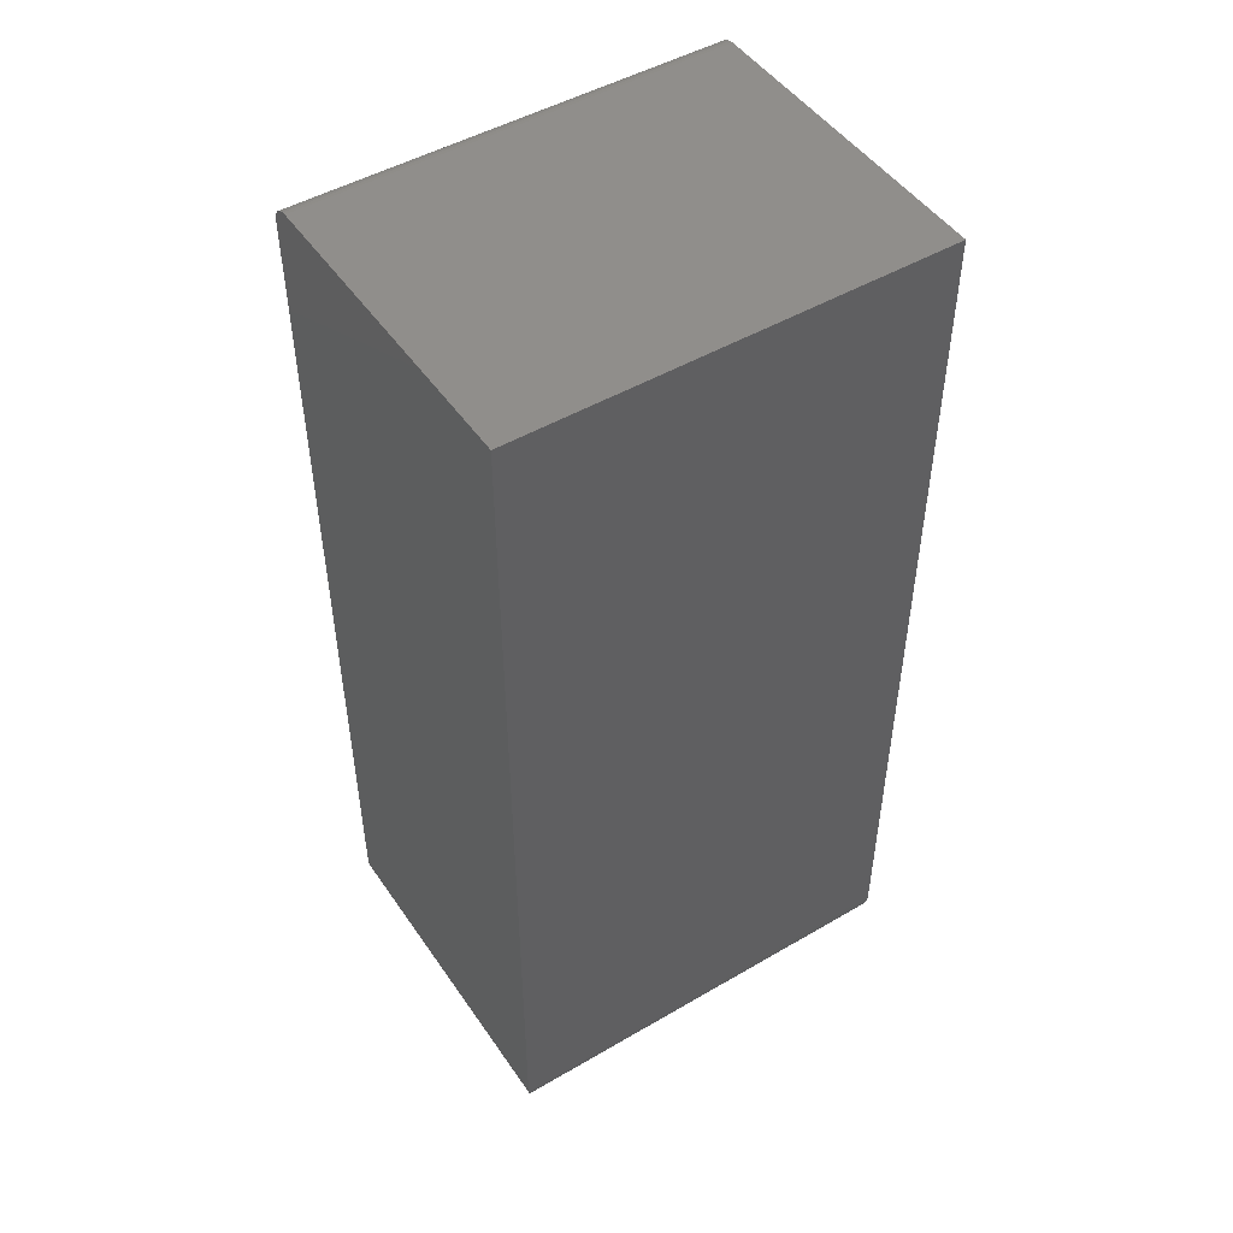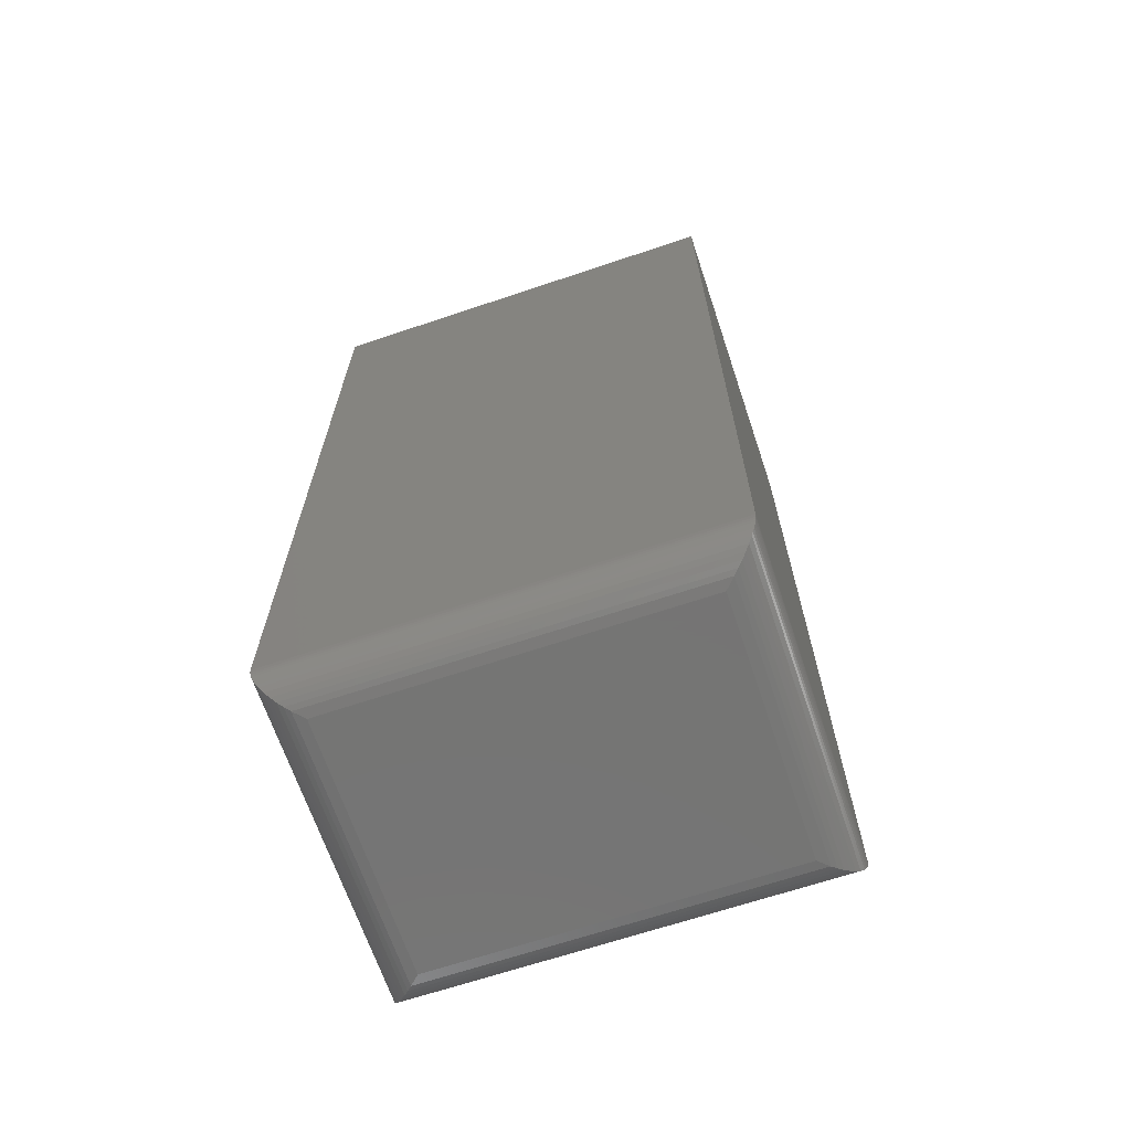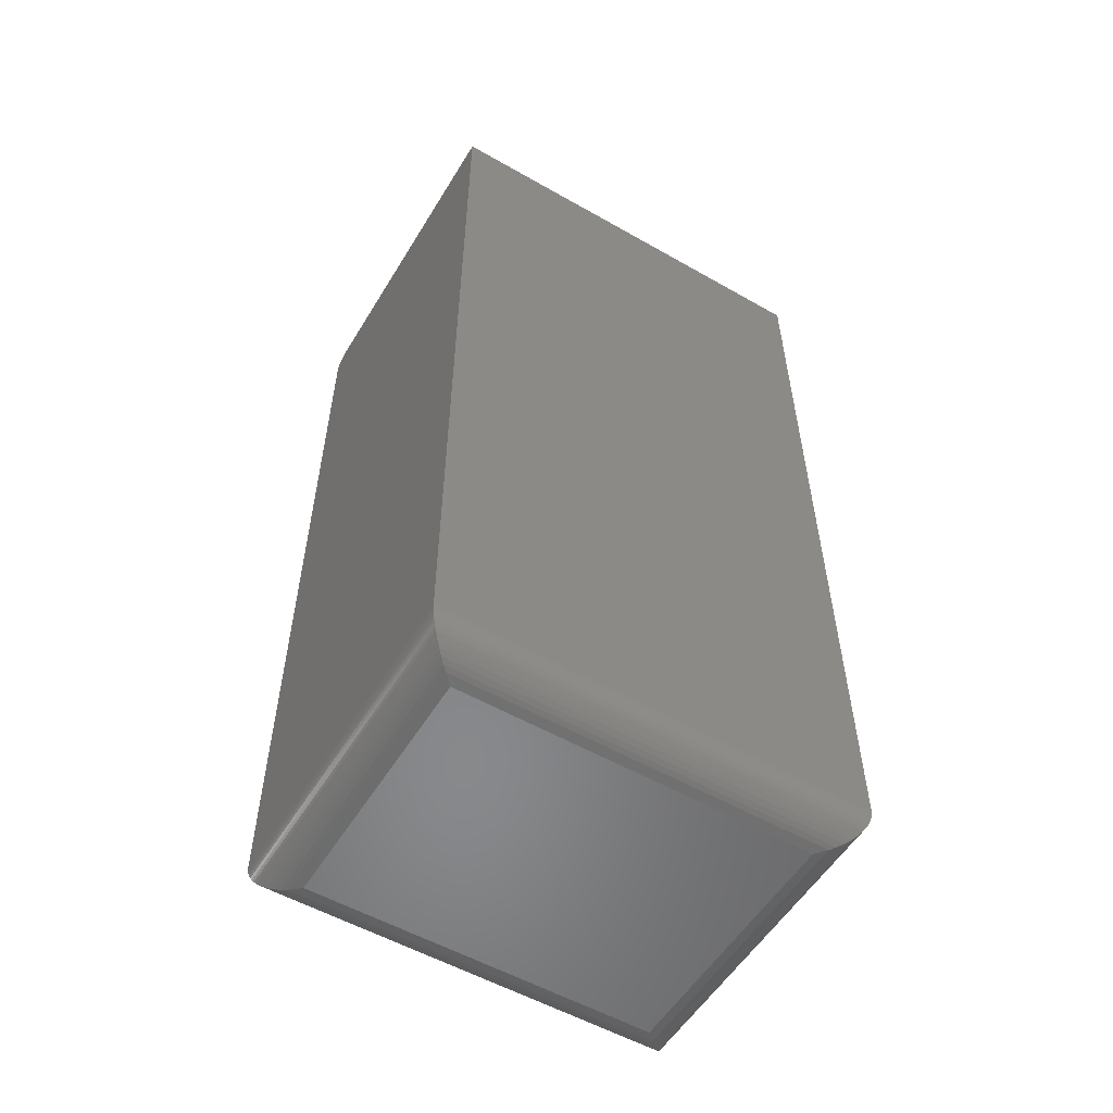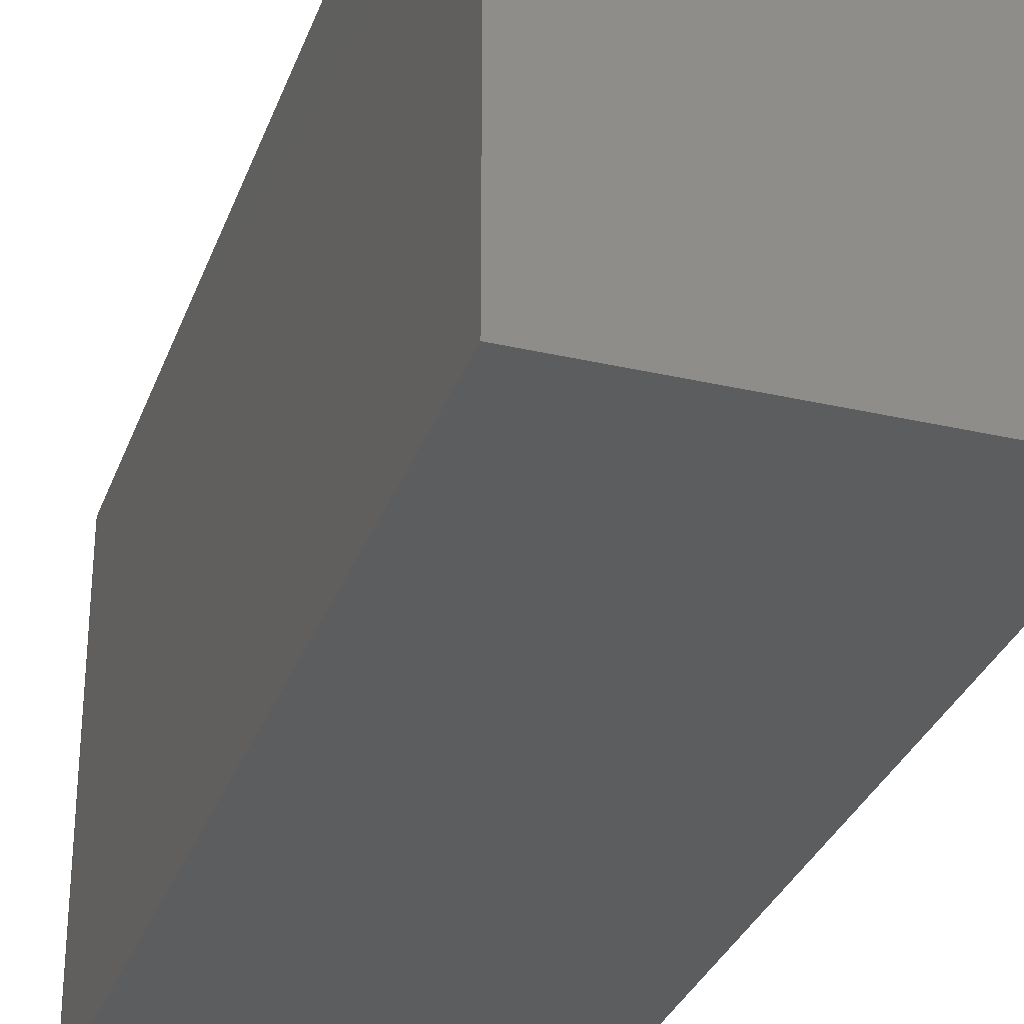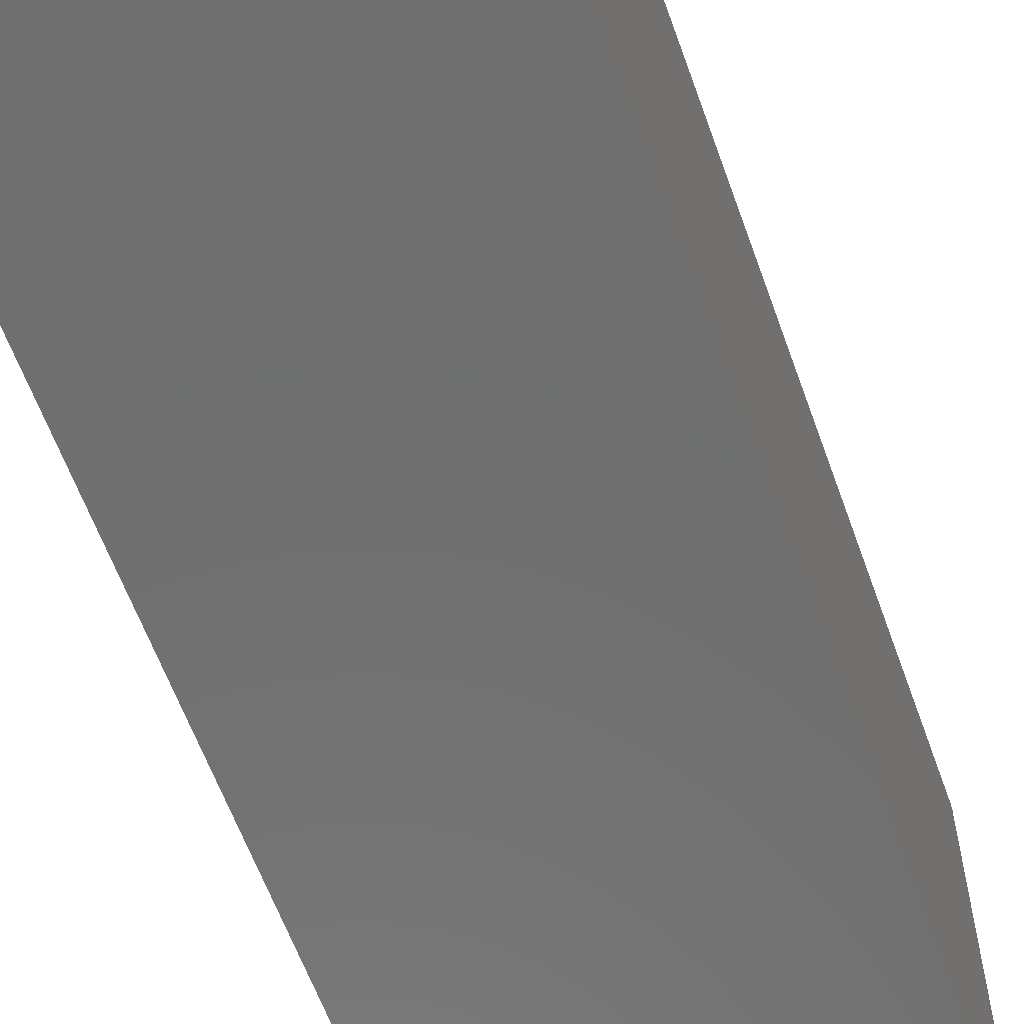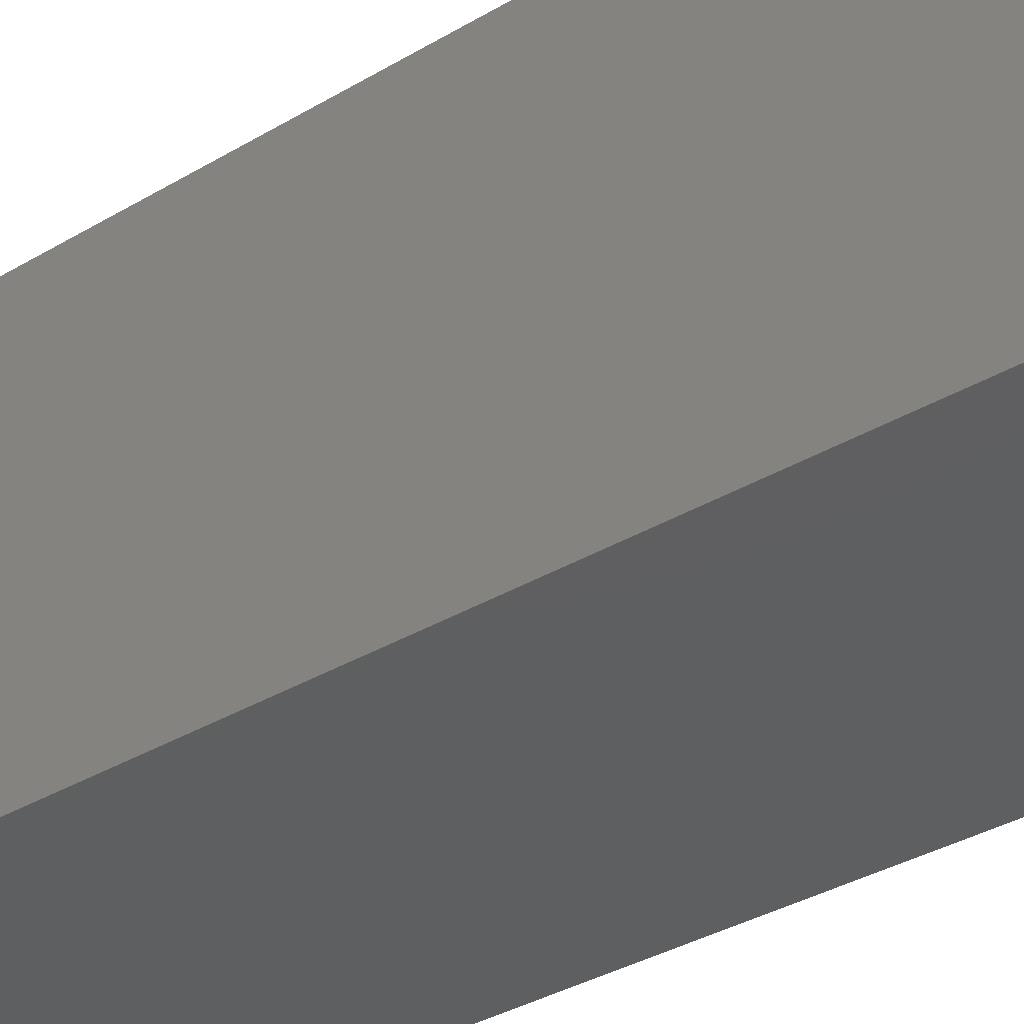
<metadata>
{"format":"stl","ext":"stl","renderer":"f3d","projection":"perspective","resolution":1024,"background":"white","views":[{"elev":48.5,"azim":-123.0,"up":"+Z"},{"elev":-66.9,"azim":-71.4,"up":"+Z"},{"elev":-55.1,"azim":-121.0,"up":"+Z"},{"elev":-31.3,"azim":-18.1,"up":"+Y"},{"elev":-61.2,"azim":19.7,"up":"+Y"},{"elev":-38.3,"azim":-53.6,"up":"+Y"}]}
</metadata>
<code>
# stl→obj: 76 verts, 148 faces
v 0.2009 -0.6875 0.75
v 0.2129 -0.6875 0.7476
v 0.207 -0.6875 0.7494
v -0.3047 -0.6875 0.75
v -0.3047 -0.6875 -0.6875
v 0.2322 -0.6875 -0.6875
v 0.2322 -0.6875 0.7188
v 0.2316 -0.6875 0.7248
v 0.2298 -0.6875 0.7307
v 0.2269 -0.6875 0.7361
v 0.223 -0.6875 0.7408
v 0.2183 -0.6875 0.7447
v 0.207 1.949e-16 0.7494
v 0.2129 1.95e-16 0.7476
v 0.2009 1.946e-16 0.75
v -0.3047 1.665e-16 0.75
v 0.2183 1.95e-16 0.7447
v 0.223 1.948e-16 0.7408
v 0.2269 1.945e-16 0.7361
v 0.2298 1.941e-16 0.7307
v 0.2316 1.935e-16 0.7248
v 0.2322 1.929e-16 0.7188
v 0.2322 2.286e-17 -0.6875
v -0.3047 6.939e-18 -0.6875
v -0.2422 -0.0625 -0.75
v 0.1697 -0.0625 -0.75
v -0.2422 -0.625 -0.75
v 0.1697 -0.625 -0.75
v 0.1855 -0.04663 -0.748
v 0.1855 -0.6409 -0.748
v 0.2308 -0.00131 -0.7002
v 0.2296 -0.685 -0.7051
v 0.2296 -0.002521 -0.7051
v 0.2279 -0.6832 -0.7102
v 0.2279 -0.004258 -0.7102
v 0.2258 -0.6811 -0.715
v 0.2258 -0.006376 -0.715
v 0.2233 -0.6787 -0.7195
v 0.2233 -0.008829 -0.7195
v 0.2206 -0.6759 -0.7237
v 0.2206 -0.01156 -0.7237
v 0.2145 -0.6698 -0.7311
v 0.2145 -0.01768 -0.7311
v 0.2078 -0.6632 -0.737
v 0.2078 -0.02434 -0.737
v 0.2007 -0.656 -0.7418
v 0.2007 -0.03148 -0.7418
v 0.1932 -0.6486 -0.7454
v 0.1932 -0.03895 -0.7454
v 0.2317 -0.0004794 -0.6952
v 0.2317 -0.687 -0.6952
v 0.2308 -0.6862 -0.7002
v -0.2581 -0.04663 -0.748
v -0.3034 -0.00131 -0.7002
v -0.3022 -0.002521 -0.7051
v -0.3004 -0.004258 -0.7102
v -0.2983 -0.006379 -0.715
v -0.2959 -0.008833 -0.7195
v -0.2931 -0.01157 -0.7237
v -0.287 -0.01768 -0.7311
v -0.2803 -0.02434 -0.737
v -0.2732 -0.03148 -0.7418
v -0.2657 -0.03895 -0.7454
v -0.3042 -0.0004794 -0.6952
v -0.2581 -0.6409 -0.748
v -0.2657 -0.6486 -0.7454
v -0.2732 -0.656 -0.7418
v -0.2803 -0.6632 -0.737
v -0.287 -0.6698 -0.7311
v -0.2931 -0.6759 -0.7237
v -0.2959 -0.6787 -0.7195
v -0.2983 -0.6811 -0.715
v -0.3004 -0.6832 -0.7102
v -0.3022 -0.685 -0.7051
v -0.3034 -0.6862 -0.7002
v -0.3042 -0.687 -0.6952
f 1 2 3
f 4 5 6
f 4 6 7
f 4 7 8
f 4 8 9
f 4 9 10
f 4 10 11
f 4 11 12
f 4 12 2
f 4 2 1
f 13 14 15
f 16 15 14
f 16 14 17
f 16 17 18
f 16 18 19
f 16 19 20
f 16 20 21
f 16 21 22
f 16 22 23
f 16 23 24
f 6 23 7
f 7 23 22
f 15 16 1
f 1 16 4
f 15 1 13
f 13 1 3
f 13 3 14
f 14 3 2
f 14 2 17
f 17 2 12
f 17 12 18
f 18 12 11
f 18 11 19
f 19 11 10
f 19 10 20
f 20 10 9
f 20 9 21
f 21 9 8
f 21 8 22
f 22 8 7
f 4 16 5
f 5 16 24
f 25 26 27
f 27 26 28
f 28 29 30
f 28 26 29
f 31 32 33
f 33 32 34
f 33 34 35
f 35 34 36
f 35 36 37
f 37 36 38
f 37 38 39
f 39 38 40
f 39 40 41
f 41 40 42
f 41 42 43
f 43 42 44
f 43 44 45
f 45 44 46
f 45 46 47
f 47 46 48
f 47 48 49
f 49 48 30
f 49 30 29
f 23 6 50
f 50 6 51
f 50 51 31
f 31 51 52
f 31 52 32
f 26 53 29
f 26 25 53
f 54 33 55
f 55 33 35
f 55 35 56
f 56 35 37
f 56 37 57
f 57 37 39
f 57 39 58
f 58 39 41
f 58 41 59
f 59 41 43
f 59 43 60
f 60 43 45
f 60 45 61
f 61 45 47
f 61 47 62
f 62 47 49
f 62 49 63
f 63 49 29
f 63 29 53
f 24 23 64
f 64 23 50
f 64 50 54
f 54 50 31
f 54 31 33
f 25 65 53
f 25 27 65
f 53 65 66
f 53 66 63
f 63 66 67
f 63 67 62
f 62 67 68
f 62 68 61
f 61 68 69
f 61 69 60
f 60 69 70
f 60 70 59
f 59 70 71
f 59 71 58
f 58 71 72
f 58 72 57
f 57 72 73
f 57 73 56
f 56 73 74
f 56 74 55
f 55 74 75
f 5 24 76
f 76 24 64
f 76 64 75
f 75 64 54
f 75 54 55
f 27 30 65
f 27 28 30
f 65 30 48
f 65 48 66
f 66 48 46
f 66 46 67
f 67 46 44
f 67 44 68
f 68 44 42
f 68 42 69
f 69 42 40
f 69 40 70
f 70 40 38
f 70 38 71
f 71 38 36
f 71 36 72
f 72 36 34
f 72 34 73
f 73 34 32
f 73 32 74
f 74 32 52
f 6 5 51
f 51 5 76
f 51 76 52
f 52 76 75
f 52 75 74

</code>
